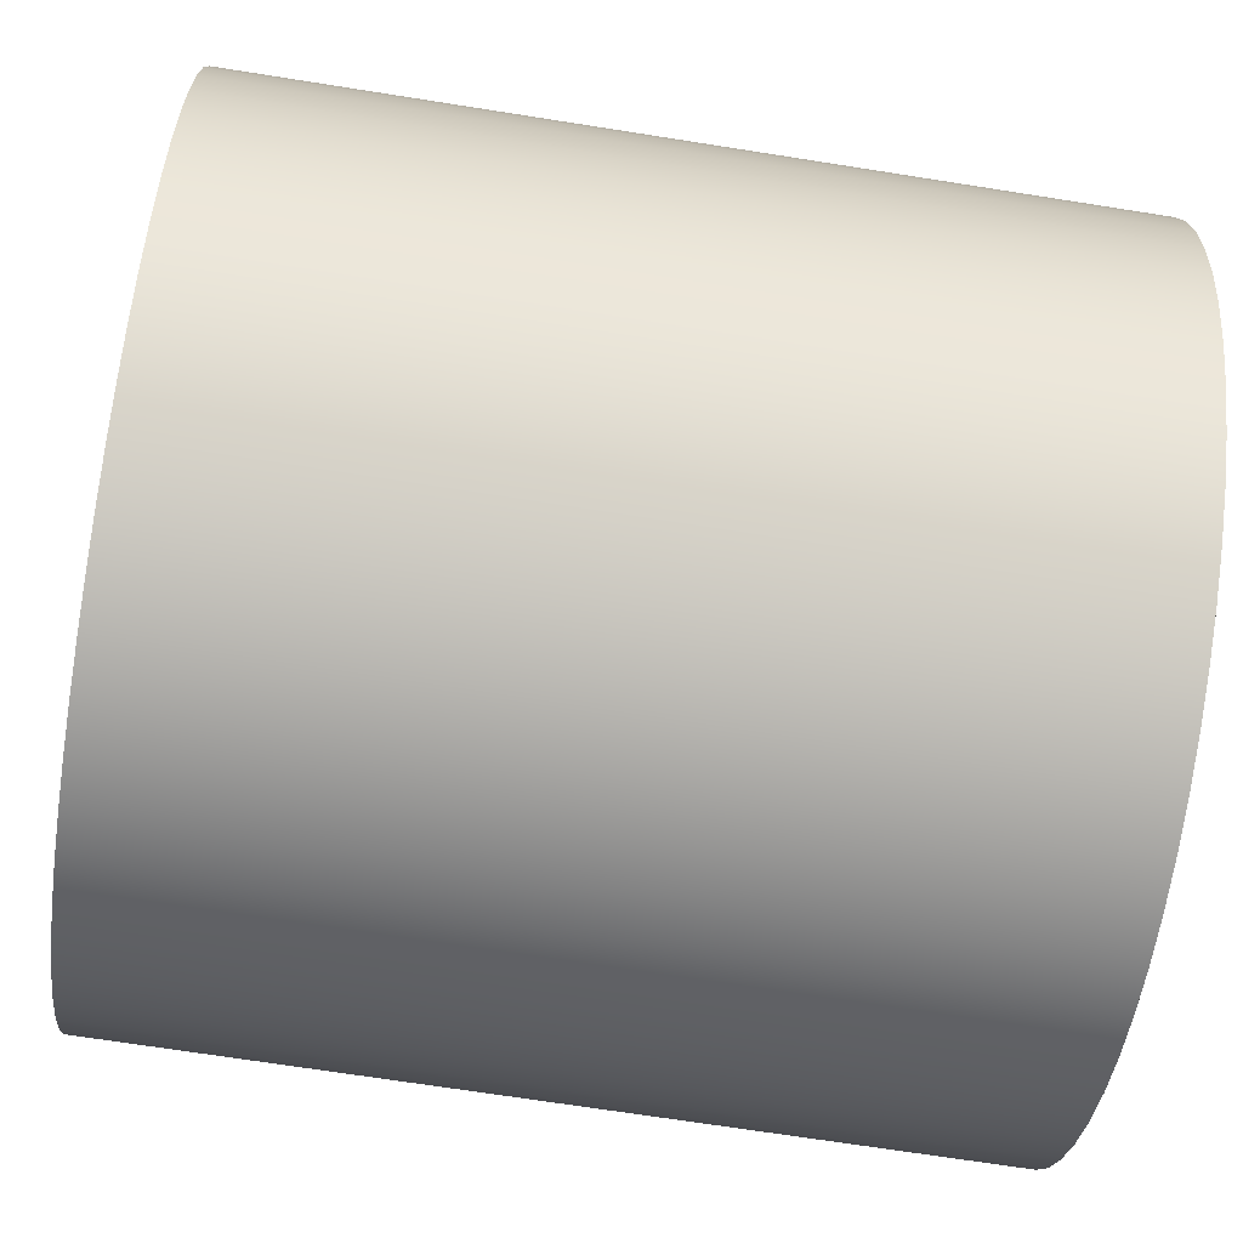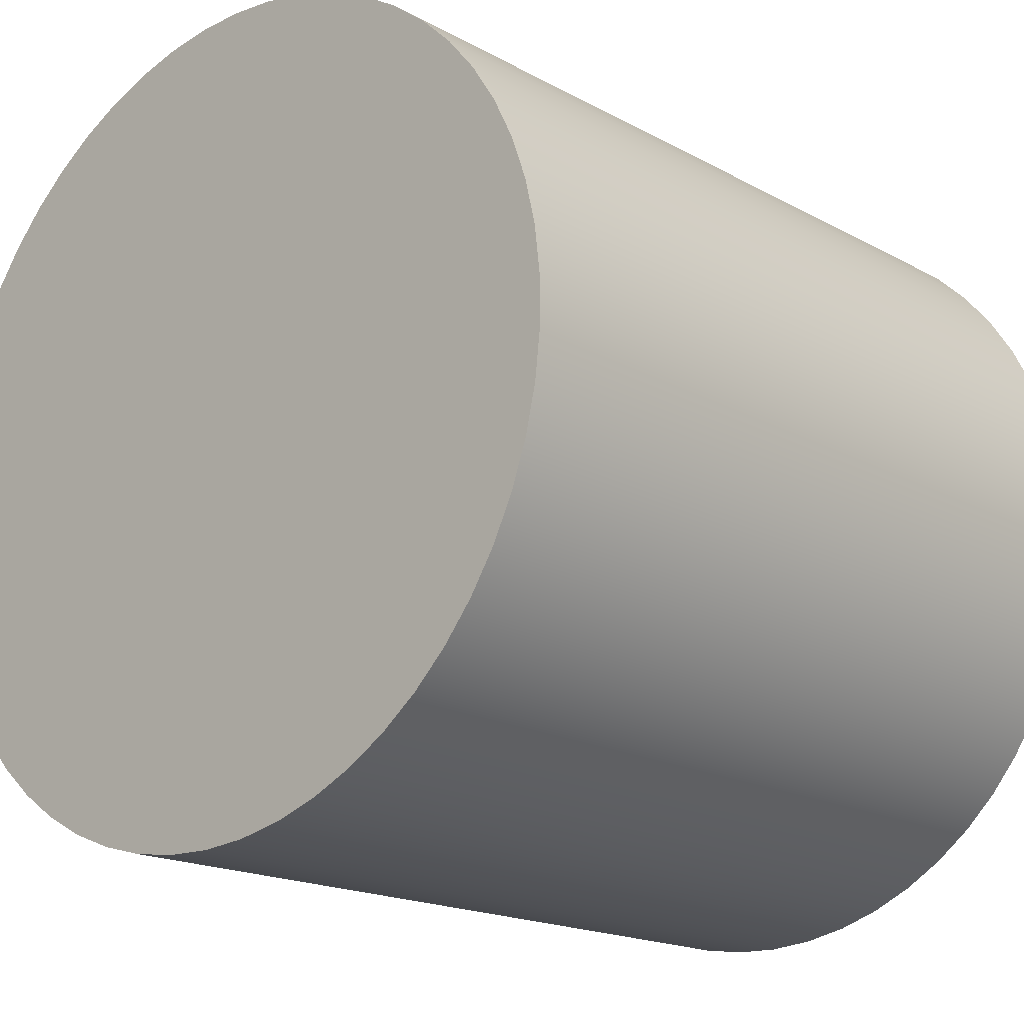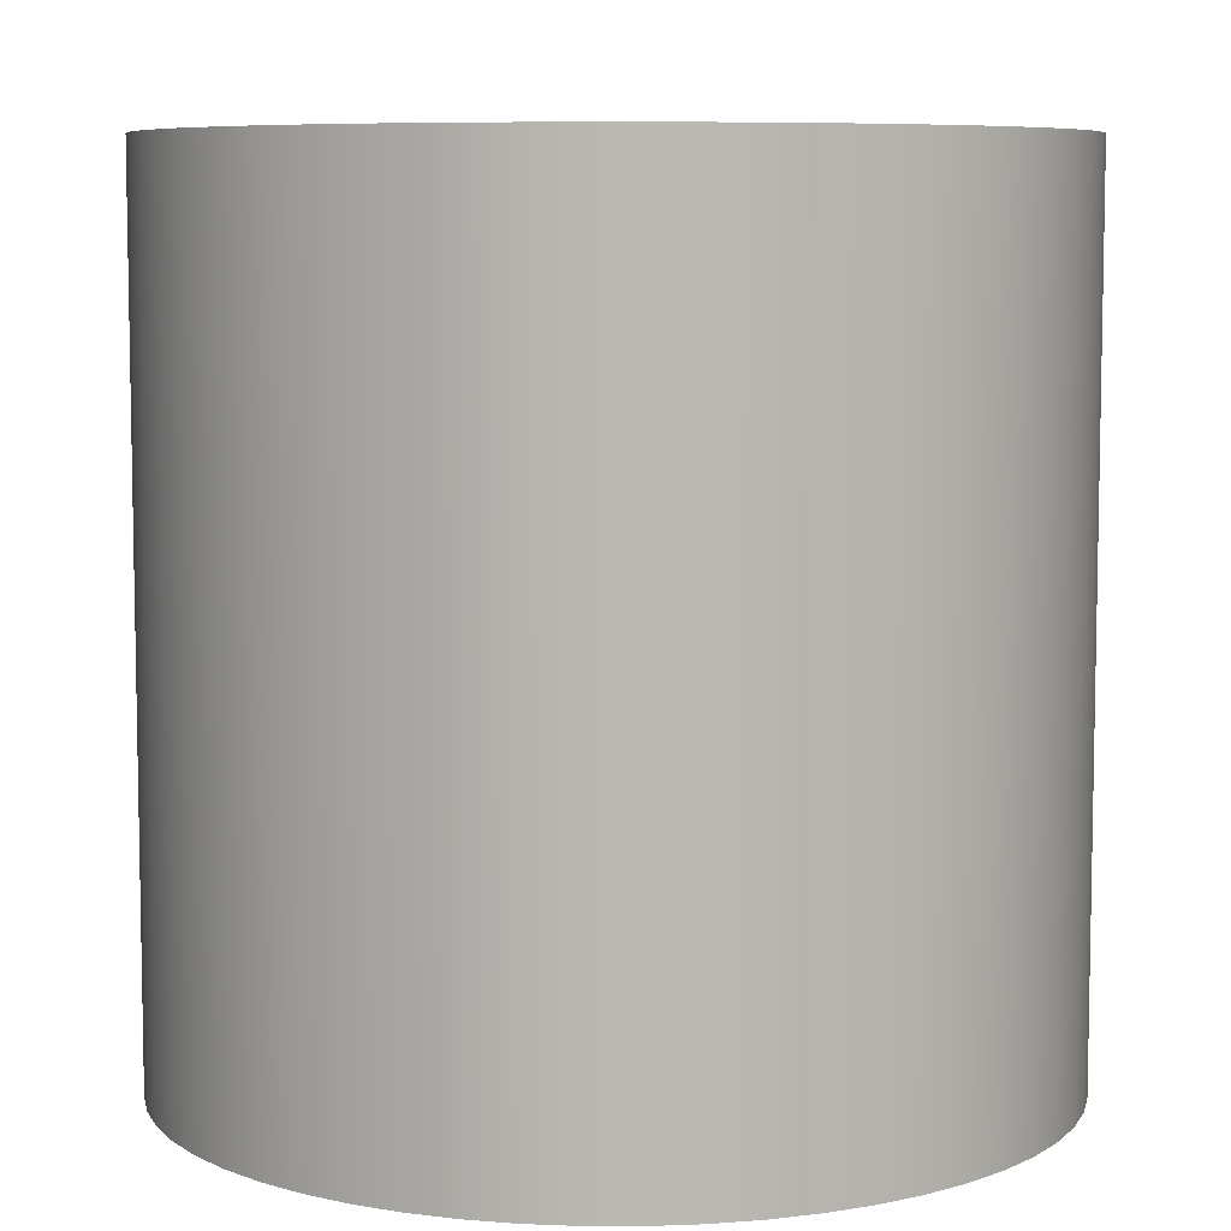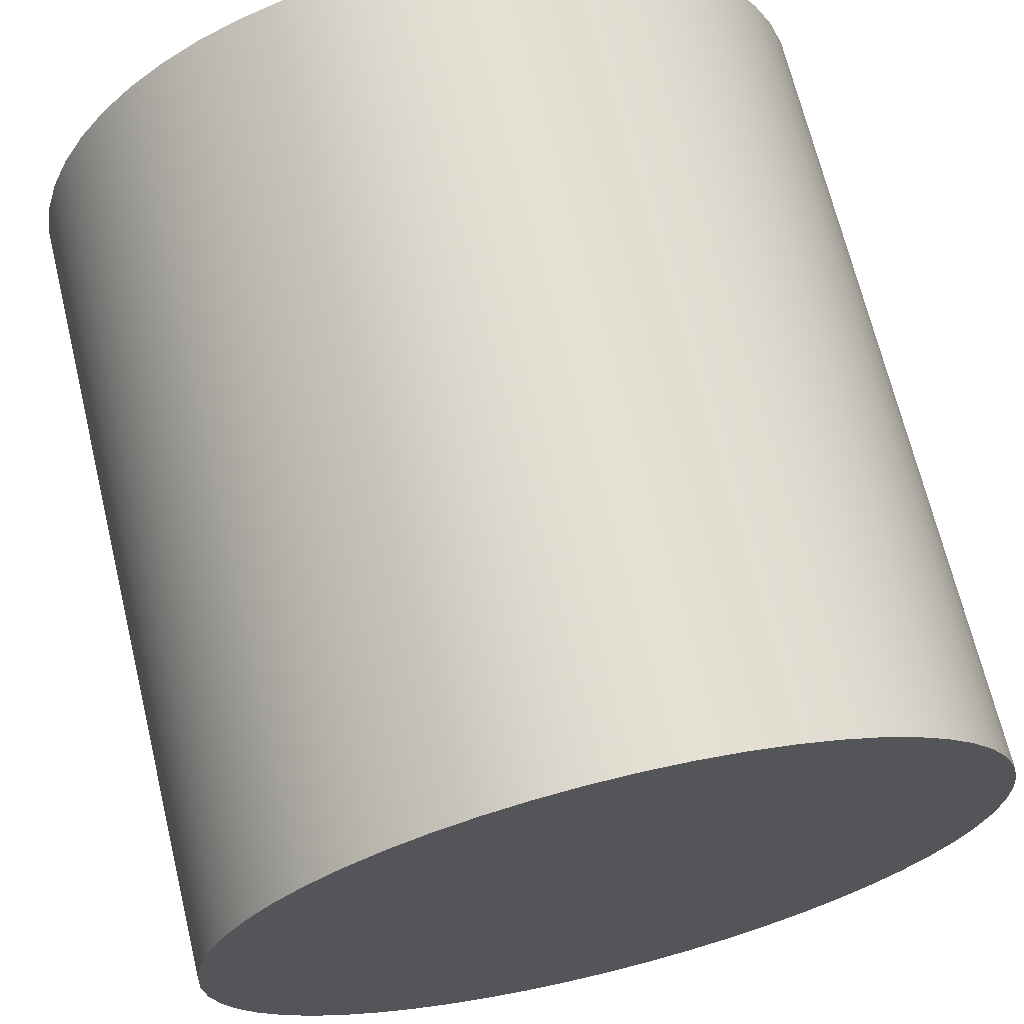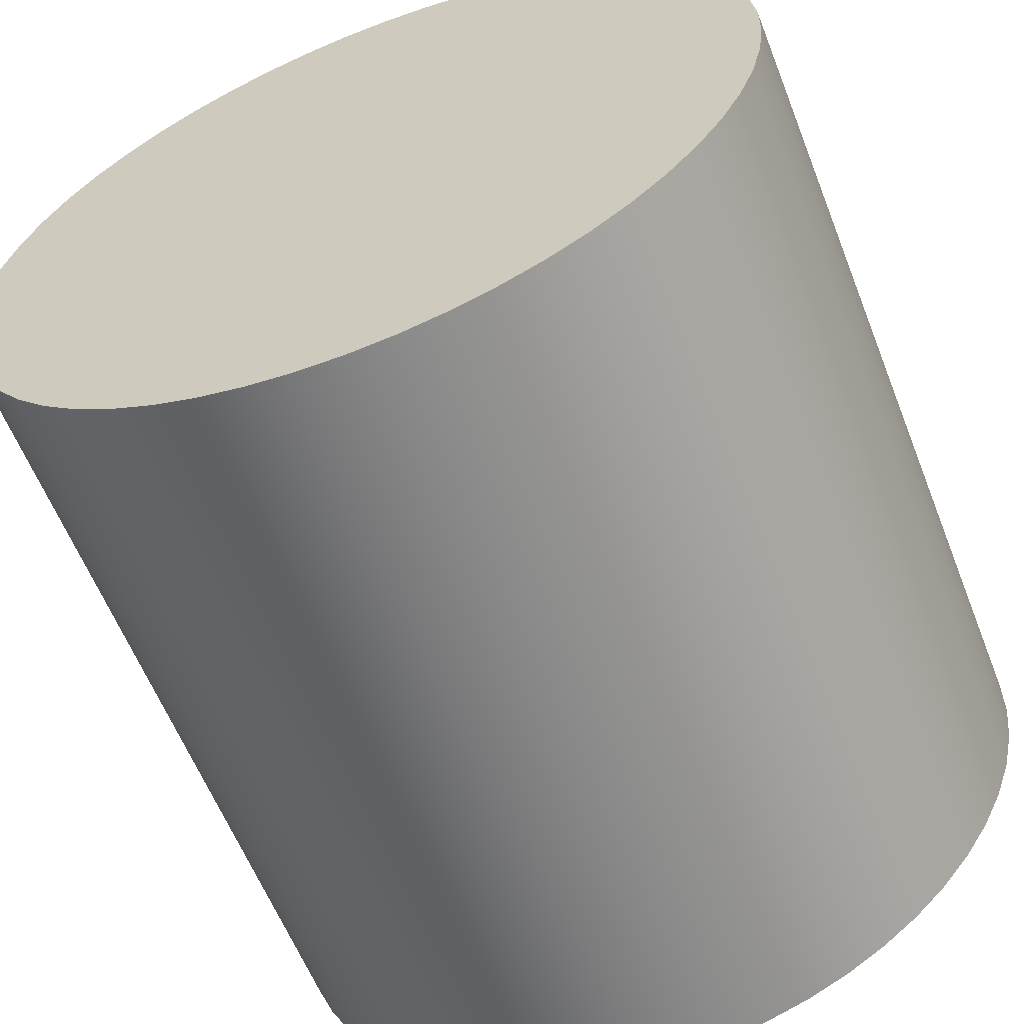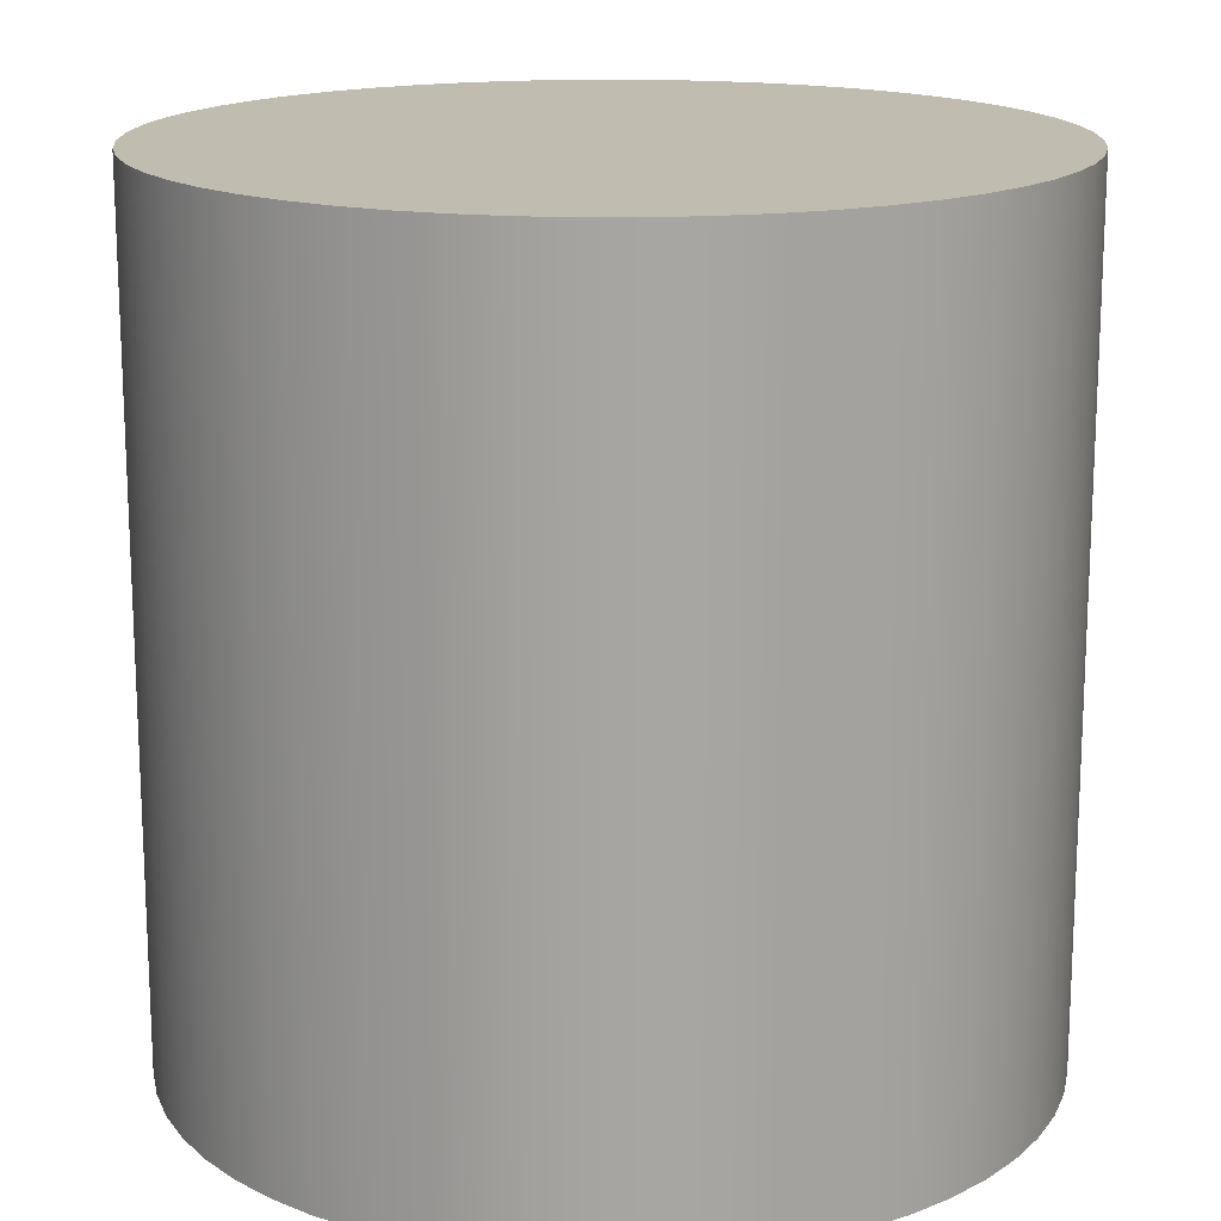
<metadata>
{"format":"obj","ext":"obj","renderer":"f3d","projection":"perspective","resolution":1024,"background":"white","views":[{"elev":-69.2,"azim":-99.0,"up":"+Y"},{"elev":-17.6,"azim":42.7,"up":"+Y"},{"elev":7.3,"azim":38.0,"up":"+Z"},{"elev":68.5,"azim":-13.6,"up":"+Y"},{"elev":-60.1,"azim":21.4,"up":"+Y"},{"elev":16.3,"azim":116.1,"up":"+Z"}]}
</metadata>
<code>
v 1.651 -1.016 5.334
v 1.652 -1.002 5.334
v 1.654 -0.9872 5.334
v 1.658 -0.9733 5.334
v 1.664 -0.96 5.334
v 1.671 -0.9473 5.334
v 1.68 -0.9356 5.334
v 1.689 -0.9249 5.334
v 1.7 -0.9154 5.334
v 1.712 -0.9072 5.334
v 1.725 -0.9005 5.334
v 1.739 -0.8952 5.334
v 1.753 -0.8915 5.334
v 1.767 -0.8895 5.334
v 1.782 -0.8891 5.334
v 1.796 -0.8903 5.334
v 1.81 -0.8932 5.334
v 1.824 -0.8977 5.334
v 1.837 -0.9037 5.334
v 1.85 -0.9112 5.334
v 1.861 -0.92 5.334
v 1.872 -0.9301 5.334
v 1.881 -0.9414 5.334
v 1.889 -0.9535 5.334
v 1.895 -0.9666 5.334
v 1.9 -0.9802 5.334
v 1.903 -0.9943 5.334
v 1.905 -1.009 5.334
v 1.905 -1.023 5.334
v 1.903 -1.038 5.334
v 1.9 -1.052 5.334
v 1.895 -1.065 5.334
v 1.889 -1.078 5.334
v 1.881 -1.091 5.334
v 1.872 -1.102 5.334
v 1.861 -1.112 5.334
v 1.85 -1.121 5.334
v 1.837 -1.128 5.334
v 1.824 -1.134 5.334
v 1.81 -1.139 5.334
v 1.796 -1.142 5.334
v 1.782 -1.143 5.334
v 1.767 -1.143 5.334
v 1.753 -1.14 5.334
v 1.739 -1.137 5.334
v 1.725 -1.132 5.334
v 1.712 -1.125 5.334
v 1.7 -1.117 5.334
v 1.689 -1.107 5.334
v 1.68 -1.096 5.334
v 1.671 -1.085 5.334
v 1.664 -1.072 5.334
v 1.658 -1.059 5.334
v 1.654 -1.045 5.334
v 1.652 -1.03 5.334
v 1.651 -1.016 5.08
v 1.652 -1.03 5.08
v 1.654 -1.045 5.08
v 1.658 -1.059 5.08
v 1.664 -1.072 5.08
v 1.671 -1.085 5.08
v 1.68 -1.096 5.08
v 1.689 -1.107 5.08
v 1.7 -1.117 5.08
v 1.712 -1.125 5.08
v 1.725 -1.132 5.08
v 1.739 -1.137 5.08
v 1.753 -1.14 5.08
v 1.767 -1.143 5.08
v 1.782 -1.143 5.08
v 1.796 -1.142 5.08
v 1.81 -1.139 5.08
v 1.824 -1.134 5.08
v 1.837 -1.128 5.08
v 1.85 -1.121 5.08
v 1.861 -1.112 5.08
v 1.872 -1.102 5.08
v 1.881 -1.091 5.08
v 1.889 -1.078 5.08
v 1.895 -1.065 5.08
v 1.9 -1.052 5.08
v 1.903 -1.038 5.08
v 1.905 -1.023 5.08
v 1.905 -1.009 5.08
v 1.903 -0.9943 5.08
v 1.9 -0.9802 5.08
v 1.895 -0.9666 5.08
v 1.889 -0.9535 5.08
v 1.881 -0.9414 5.08
v 1.872 -0.9301 5.08
v 1.861 -0.92 5.08
v 1.85 -0.9112 5.08
v 1.837 -0.9037 5.08
v 1.824 -0.8977 5.08
v 1.81 -0.8932 5.08
v 1.796 -0.8903 5.08
v 1.782 -0.8891 5.08
v 1.767 -0.8895 5.08
v 1.753 -0.8915 5.08
v 1.739 -0.8952 5.08
v 1.725 -0.9005 5.08
v 1.712 -0.9072 5.08
v 1.7 -0.9154 5.08
v 1.689 -0.9249 5.08
v 1.68 -0.9356 5.08
v 1.671 -0.9473 5.08
v 1.664 -0.96 5.08
v 1.658 -0.9733 5.08
v 1.654 -0.9872 5.08
v 1.652 -1.002 5.08
v 1.651 -1.016 5.08
v 1.651 -1.016 5.334
v 1.651 -1.016 5.334
v 1.652 -1.03 5.334
v 1.654 -1.045 5.334
v 1.658 -1.059 5.334
v 1.664 -1.072 5.334
v 1.671 -1.085 5.334
v 1.68 -1.096 5.334
v 1.689 -1.107 5.334
v 1.7 -1.117 5.334
v 1.712 -1.125 5.334
v 1.725 -1.132 5.334
v 1.739 -1.137 5.334
v 1.753 -1.14 5.334
v 1.767 -1.143 5.334
v 1.782 -1.143 5.334
v 1.796 -1.142 5.334
v 1.81 -1.139 5.334
v 1.824 -1.134 5.334
v 1.837 -1.128 5.334
v 1.85 -1.121 5.334
v 1.861 -1.112 5.334
v 1.872 -1.102 5.334
v 1.881 -1.091 5.334
v 1.889 -1.078 5.334
v 1.895 -1.065 5.334
v 1.9 -1.052 5.334
v 1.903 -1.038 5.334
v 1.905 -1.023 5.334
v 1.905 -1.009 5.334
v 1.903 -0.9943 5.334
v 1.9 -0.9802 5.334
v 1.895 -0.9666 5.334
v 1.889 -0.9535 5.334
v 1.881 -0.9414 5.334
v 1.872 -0.9301 5.334
v 1.861 -0.92 5.334
v 1.85 -0.9112 5.334
v 1.837 -0.9037 5.334
v 1.824 -0.8977 5.334
v 1.81 -0.8932 5.334
v 1.796 -0.8903 5.334
v 1.782 -0.8891 5.334
v 1.767 -0.8895 5.334
v 1.753 -0.8915 5.334
v 1.739 -0.8952 5.334
v 1.725 -0.9005 5.334
v 1.712 -0.9072 5.334
v 1.7 -0.9154 5.334
v 1.689 -0.9249 5.334
v 1.68 -0.9356 5.334
v 1.671 -0.9473 5.334
v 1.664 -0.96 5.334
v 1.658 -0.9733 5.334
v 1.654 -0.9872 5.334
v 1.652 -1.002 5.334
v 1.651 -1.016 5.08
v 1.652 -1.002 5.08
v 1.654 -0.9872 5.08
v 1.658 -0.9733 5.08
v 1.664 -0.96 5.08
v 1.671 -0.9473 5.08
v 1.68 -0.9356 5.08
v 1.689 -0.9249 5.08
v 1.7 -0.9154 5.08
v 1.712 -0.9072 5.08
v 1.725 -0.9005 5.08
v 1.739 -0.8952 5.08
v 1.753 -0.8915 5.08
v 1.767 -0.8895 5.08
v 1.782 -0.8891 5.08
v 1.796 -0.8903 5.08
v 1.81 -0.8932 5.08
v 1.824 -0.8977 5.08
v 1.837 -0.9037 5.08
v 1.85 -0.9112 5.08
v 1.861 -0.92 5.08
v 1.872 -0.9301 5.08
v 1.881 -0.9414 5.08
v 1.889 -0.9535 5.08
v 1.895 -0.9666 5.08
v 1.9 -0.9802 5.08
v 1.903 -0.9943 5.08
v 1.905 -1.009 5.08
v 1.905 -1.023 5.08
v 1.903 -1.038 5.08
v 1.9 -1.052 5.08
v 1.895 -1.065 5.08
v 1.889 -1.078 5.08
v 1.881 -1.091 5.08
v 1.872 -1.102 5.08
v 1.861 -1.112 5.08
v 1.85 -1.121 5.08
v 1.837 -1.128 5.08
v 1.824 -1.134 5.08
v 1.81 -1.139 5.08
v 1.796 -1.142 5.08
v 1.782 -1.143 5.08
v 1.767 -1.143 5.08
v 1.753 -1.14 5.08
v 1.739 -1.137 5.08
v 1.725 -1.132 5.08
v 1.712 -1.125 5.08
v 1.7 -1.117 5.08
v 1.689 -1.107 5.08
v 1.68 -1.096 5.08
v 1.671 -1.085 5.08
v 1.664 -1.072 5.08
v 1.658 -1.059 5.08
v 1.654 -1.045 5.08
v 1.652 -1.03 5.08
g e32264a4-e2b7-11ea-ba11-54bf646e7e1f
f 2 110 1
f 1 110 111
f 112 56 55
f 55 56 57
f 55 57 58
f 2 3 110
f 110 3 109
f 109 3 4
f 109 4 108
f 108 4 5
f 108 5 107
f 107 5 6
f 107 6 106
f 106 6 7
f 106 7 105
f 105 7 8
f 105 8 104
f 104 8 9
f 104 9 103
f 103 9 10
f 103 10 102
f 102 10 11
f 102 11 101
f 101 11 12
f 101 12 100
f 100 12 13
f 100 13 99
f 99 13 14
f 99 14 98
f 98 14 15
f 98 15 97
f 97 15 16
f 97 16 96
f 96 16 17
f 96 17 95
f 95 17 18
f 95 18 94
f 94 18 19
f 94 19 93
f 93 19 20
f 93 20 92
f 92 20 21
f 92 21 91
f 91 21 22
f 91 22 90
f 90 22 23
f 90 23 89
f 89 23 24
f 89 24 88
f 88 24 25
f 88 25 87
f 87 25 26
f 87 26 86
f 86 26 27
f 86 27 85
f 85 27 28
f 85 28 84
f 84 28 29
f 84 29 83
f 83 29 30
f 83 30 82
f 82 30 31
f 82 31 81
f 81 31 32
f 81 32 80
f 80 32 33
f 80 33 79
f 79 33 34
f 79 34 78
f 78 34 35
f 78 35 77
f 77 35 36
f 77 36 76
f 76 36 37
f 76 37 75
f 75 37 38
f 75 38 74
f 74 38 39
f 74 39 73
f 73 39 40
f 73 40 72
f 72 40 41
f 72 41 71
f 71 41 42
f 71 42 70
f 70 42 43
f 70 43 69
f 69 43 44
f 69 44 68
f 68 44 45
f 68 45 67
f 67 45 46
f 67 46 66
f 66 46 47
f 66 47 65
f 65 47 48
f 65 48 64
f 64 48 49
f 64 49 63
f 63 49 50
f 63 50 62
f 62 50 51
f 62 51 61
f 61 51 52
f 61 52 60
f 60 52 53
f 60 53 59
f 59 53 54
f 59 54 58
f 58 54 55
g e322d934-e2b7-11ea-b68c-54bf646e7e1f
f 114 140 113
f 113 140 141
f 113 141 167
f 167 141 142
f 167 142 166
f 166 142 143
f 166 143 165
f 165 143 144
f 165 144 164
f 164 144 145
f 164 145 163
f 163 145 146
f 163 146 162
f 162 146 147
f 162 147 161
f 161 147 148
f 161 148 160
f 160 148 149
f 160 149 159
f 159 149 150
f 159 150 158
f 158 150 151
f 158 151 157
f 157 151 152
f 157 152 156
f 156 152 153
f 156 153 155
f 155 153 154
f 140 114 139
f 139 114 115
f 139 115 138
f 138 115 116
f 138 116 137
f 137 116 117
f 137 117 136
f 136 117 118
f 136 118 135
f 135 118 119
f 135 119 134
f 134 119 120
f 134 120 133
f 133 120 121
f 133 121 132
f 132 121 122
f 132 122 131
f 131 122 123
f 131 123 130
f 130 123 124
f 130 124 129
f 129 124 125
f 129 125 128
f 128 125 126
f 128 126 127
g e3232742-e2b7-11ea-90c3-54bf646e7e1f
f 169 195 168
f 168 195 196
f 168 196 222
f 222 196 197
f 222 197 221
f 221 197 198
f 221 198 220
f 220 198 199
f 220 199 219
f 219 199 200
f 219 200 218
f 218 200 201
f 218 201 217
f 217 201 202
f 217 202 216
f 216 202 203
f 216 203 215
f 215 203 204
f 215 204 214
f 214 204 205
f 214 205 213
f 213 205 206
f 213 206 212
f 212 206 207
f 212 207 211
f 211 207 208
f 211 208 210
f 210 208 209
f 195 169 194
f 194 169 170
f 194 170 193
f 193 170 171
f 193 171 192
f 192 171 172
f 192 172 191
f 191 172 173
f 191 173 190
f 190 173 174
f 190 174 189
f 189 174 175
f 189 175 188
f 188 175 176
f 188 176 187
f 187 176 177
f 187 177 186
f 186 177 178
f 186 178 185
f 185 178 179
f 185 179 184
f 184 179 180
f 184 180 183
f 183 180 181
f 183 181 182

</code>
